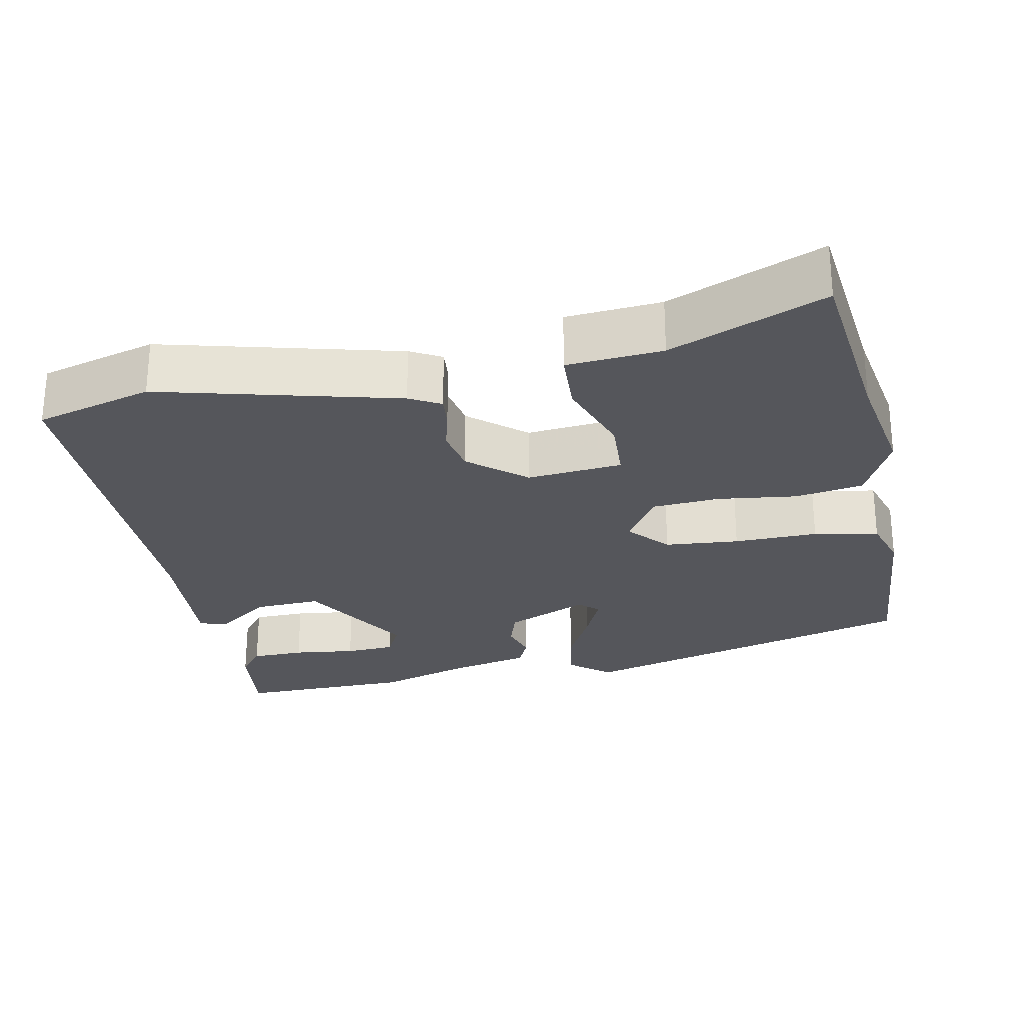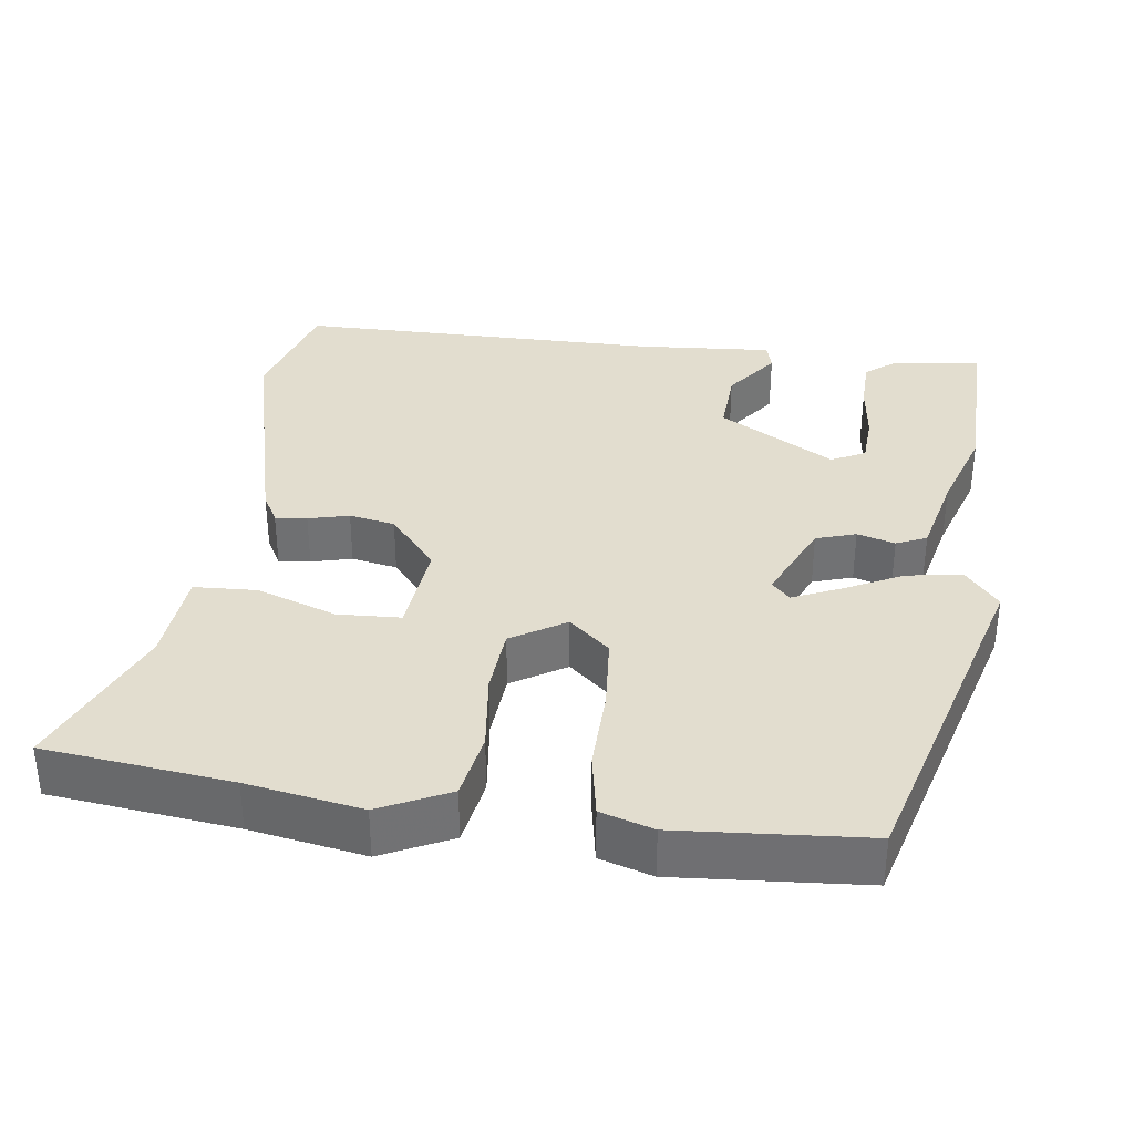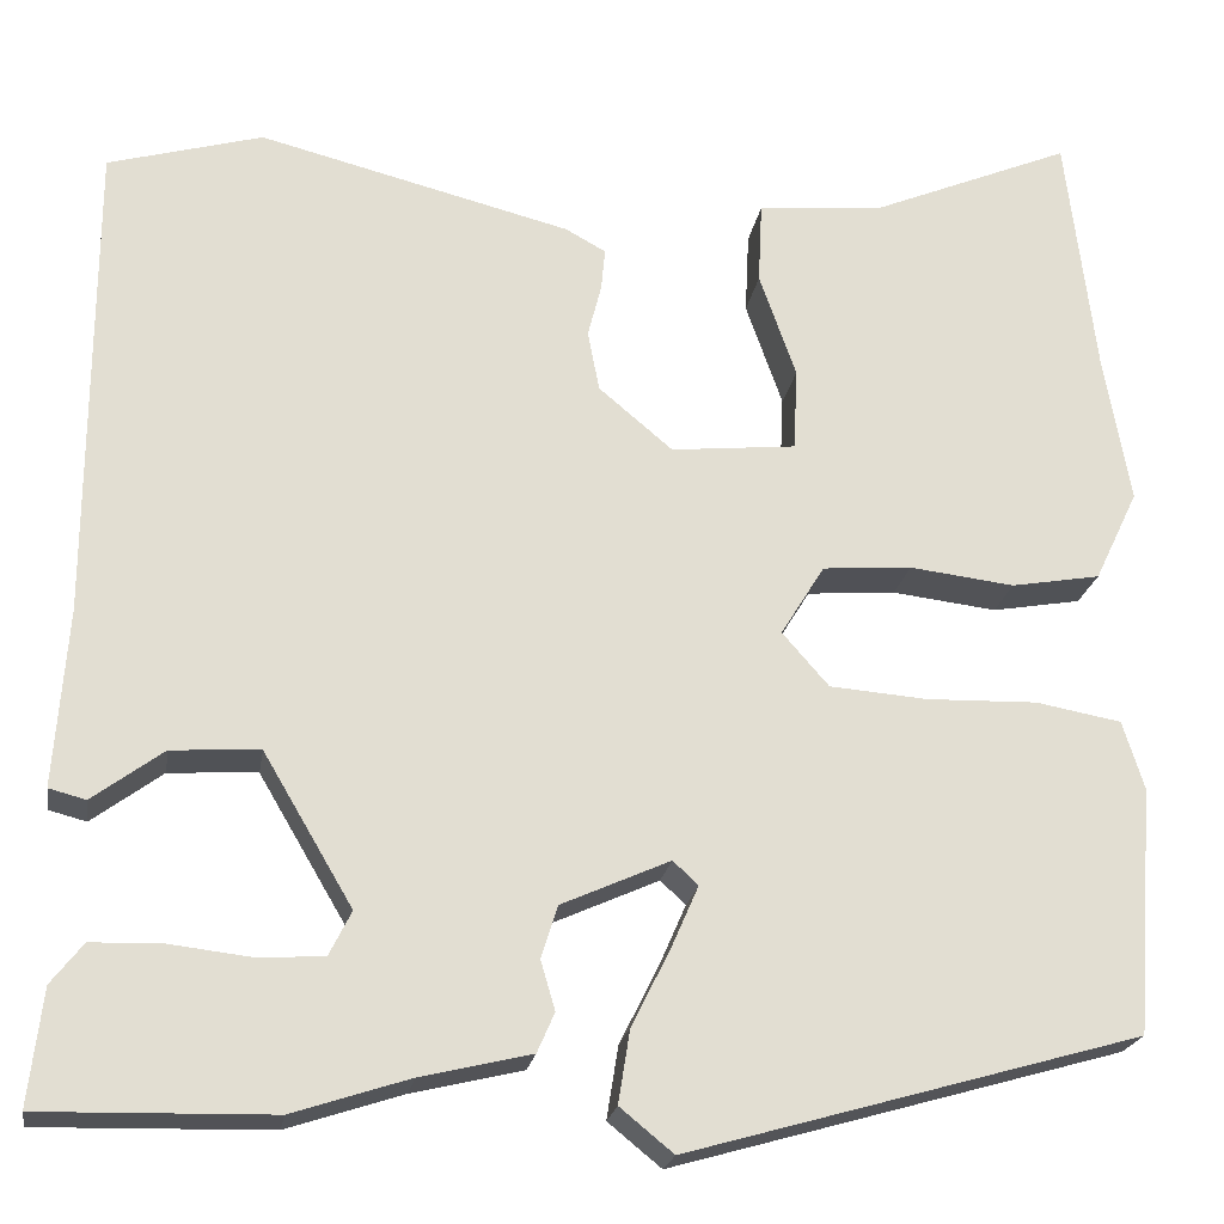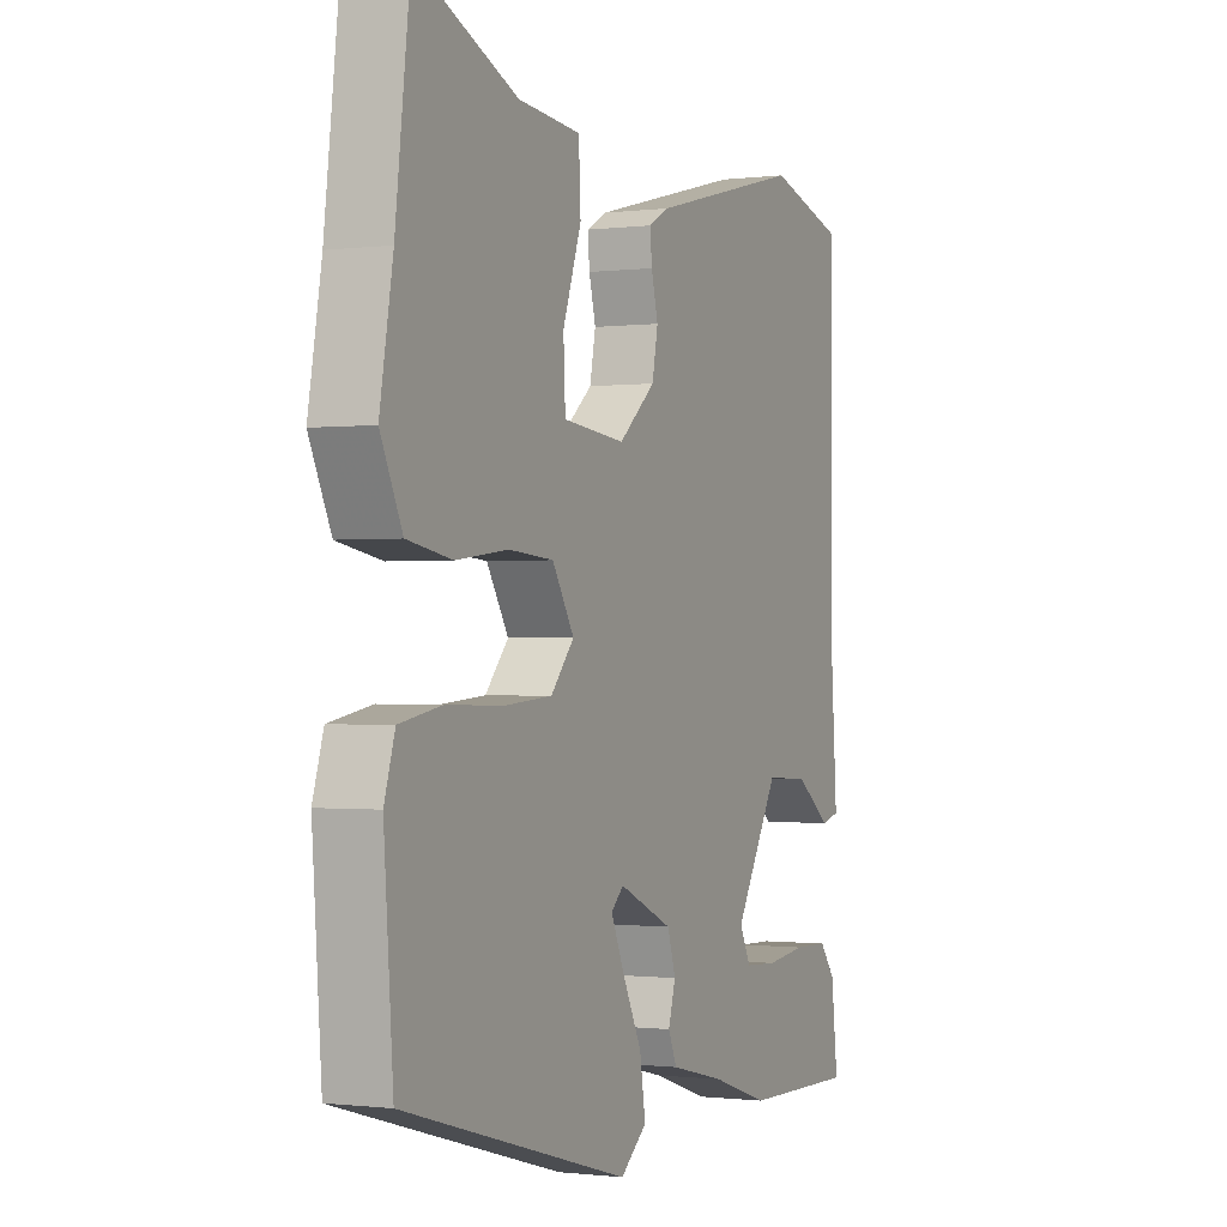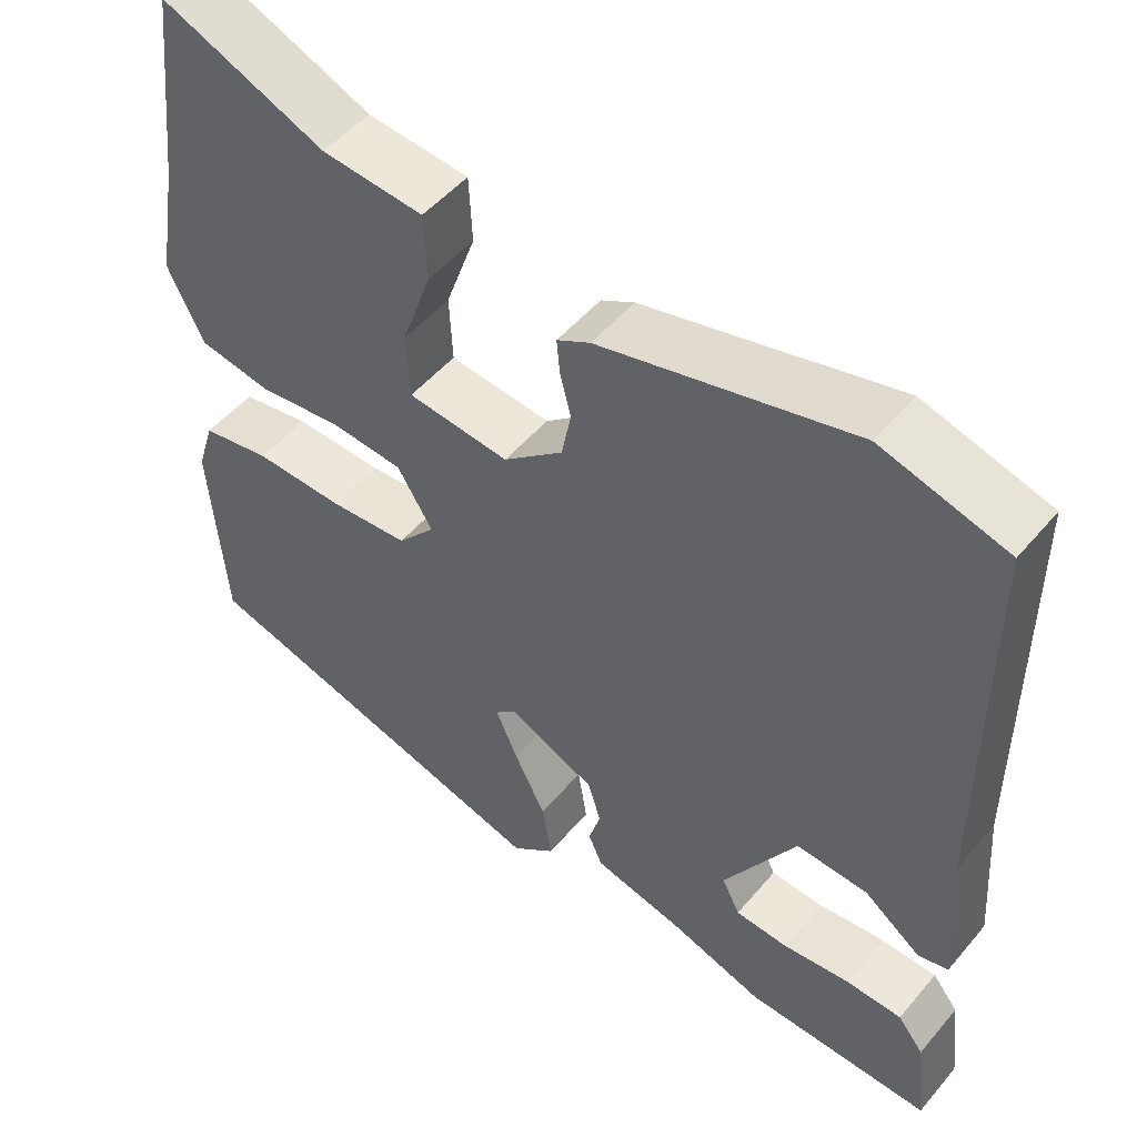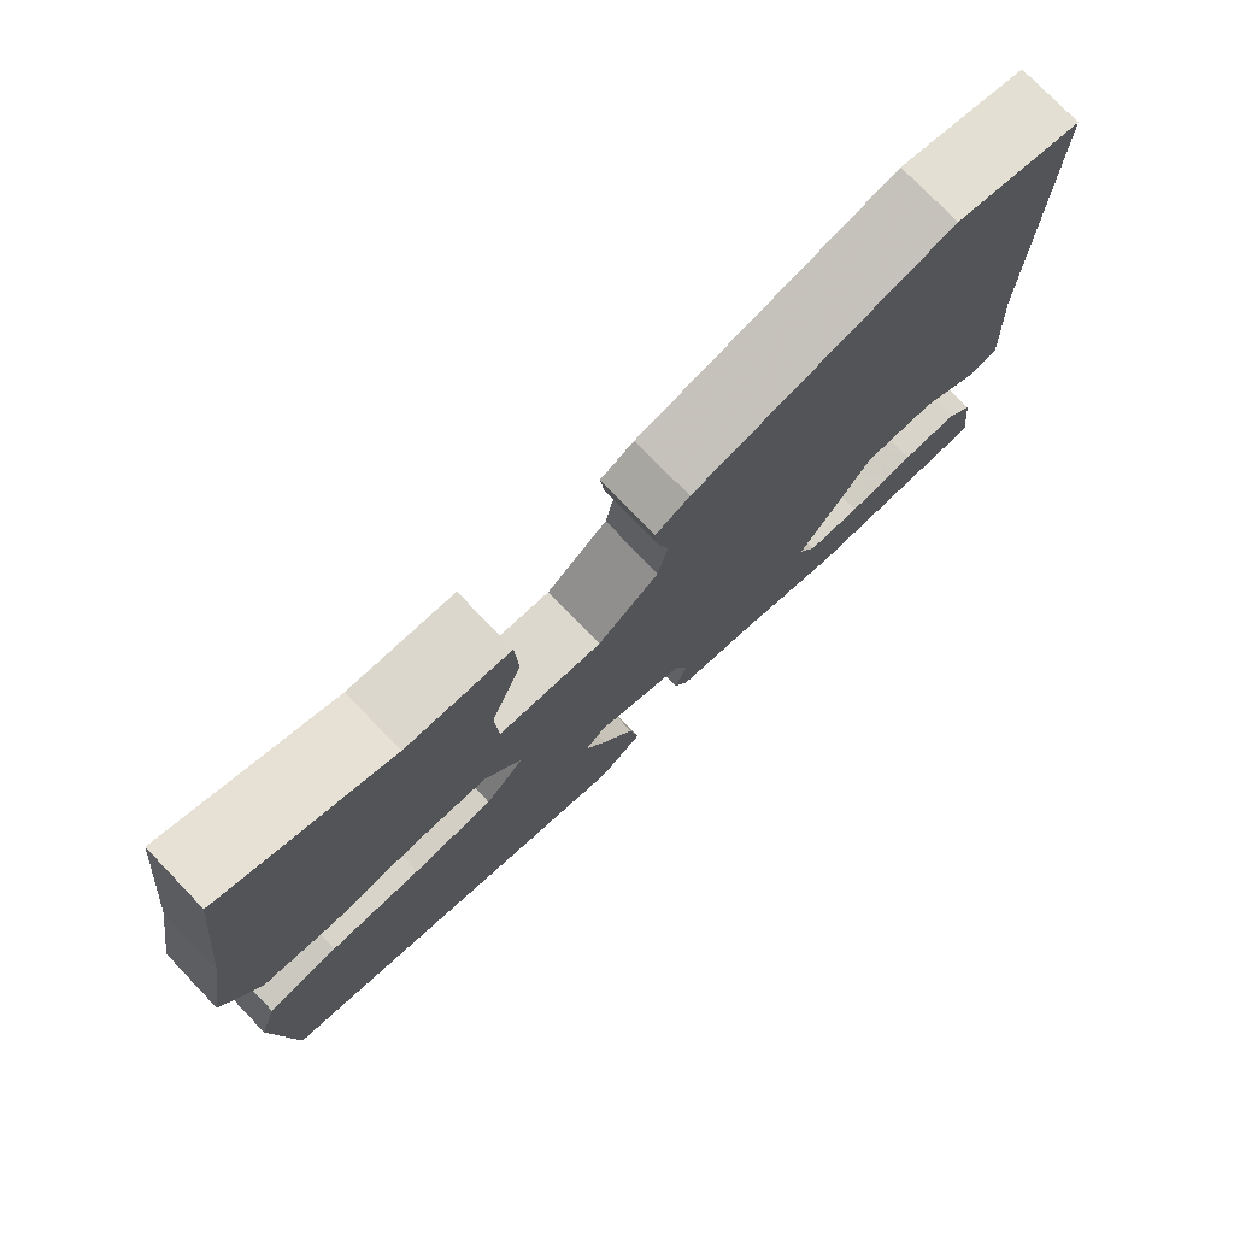
<metadata>
{"format":"obj","ext":"obj","renderer":"f3d","projection":"perspective","resolution":1024,"background":"white","views":[{"elev":-26.3,"azim":11.1,"up":"+Y"},{"elev":34.9,"azim":97.5,"up":"+Y"},{"elev":-21.5,"azim":-9.1,"up":"+Z"},{"elev":-0.8,"azim":114.7,"up":"+Z"},{"elev":50.5,"azim":-141.4,"up":"+Z"},{"elev":77.1,"azim":136.0,"up":"+Z"}]}
</metadata>
<code>
v -0.539 0.07 0.489
v -0.38 0.07 0.534
v -0.059 0.07 0.453
v -0.017 0.07 0.43
v -0.021 0.07 0.387
v -0.035 0.07 0.332
v -0.023 0.07 0.27
v 0.053 0.07 0.206
v 0.182 0.07 0.219
v 0.186 0.07 0.304
v 0.148 0.07 0.412
v 0.152 0.07 0.497
v 0.281 0.07 0.508
v 0.489 0.07 0.595
v 0.519 0.07 0.343
v 0.546 0.07 0.188
v 0.501 0.07 0.094
v 0.409 0.07 0.078
v 0.301 0.07 0.091
v 0.209 0.07 0.084
v 0.164 0.07 0.011
v 0.212 0.07 -0.044
v 0.313 0.07 -0.052
v 0.427 0.07 -0.049
v 0.515 0.07 -0.065
v 0.537 0.07 -0.136
v 0.518 0.07 -0.39
v 0.051 0.07 -0.522
v -0.004 0.07 -0.477
v 0.008 0.07 -0.402
v 0.048 0.07 -0.322
v 0.076 0.07 -0.258
v 0.05 0.07 -0.234
v -0.062 0.07 -0.284
v -0.079 0.07 -0.338
v -0.064 0.07 -0.389
v -0.082 0.07 -0.43
v -0.196 0.07 -0.457
v -0.316 0.07 -0.496
v -0.554 0.07 -0.501
v -0.54 0.07 -0.382
v -0.507 0.07 -0.34
v -0.435 0.07 -0.338
v -0.35 0.07 -0.348
v -0.282 0.07 -0.344
v -0.259 0.07 -0.298
v -0.351 0.07 -0.142
v -0.442 0.07 -0.147
v -0.515 0.07 -0.201
v -0.553 0.07 -0.191
v -0.54 0.07 -0.008
v -0.539 0 0.489
v -0.38 0 0.534
v -0.059 0 0.453
v -0.017 0 0.43
v -0.021 0 0.387
v -0.035 0 0.332
v -0.023 0 0.27
v 0.053 0 0.206
v 0.182 0 0.219
v 0.186 0 0.304
v 0.148 0 0.412
v 0.152 0 0.497
v 0.281 0 0.508
v 0.489 0 0.595
v 0.519 0 0.343
v 0.546 0 0.188
v 0.501 0 0.094
v 0.409 0 0.078
v 0.301 0 0.091
v 0.209 0 0.084
v 0.164 0 0.011
v 0.212 0 -0.044
v 0.313 0 -0.052
v 0.427 0 -0.049
v 0.515 0 -0.065
v 0.537 0 -0.136
v 0.518 0 -0.39
v 0.051 0 -0.522
v -0.004 0 -0.477
v 0.008 0 -0.402
v 0.048 0 -0.322
v 0.076 0 -0.258
v 0.05 0 -0.234
v -0.062 0 -0.284
v -0.079 0 -0.338
v -0.064 0 -0.389
v -0.082 0 -0.43
v -0.196 0 -0.457
v -0.316 0 -0.496
v -0.554 0 -0.501
v -0.54 0 -0.382
v -0.507 0 -0.34
v -0.435 0 -0.338
v -0.35 0 -0.348
v -0.282 0 -0.344
v -0.259 0 -0.298
v -0.351 0 -0.142
v -0.442 0 -0.147
v -0.515 0 -0.201
v -0.553 0 -0.191
v -0.54 0 -0.008
f 48 49 50 51
f 47 48 51 1
f 46 47 1 2
f 41 42 43 44
f 41 44 45
f 38 39 40 41
f 38 41 45
f 35 36 37 38
f 34 35 38 45
f 33 34 45 46
f 28 29 30 31
f 28 31 32
f 27 28 32
f 26 27 32 33
f 23 24 25 26
f 22 23 26 33
f 16 17 18 19
f 15 16 19 20
f 13 14 15 20
f 10 11 12 13
f 9 10 13 20
f 8 9 20 21
f 3 4 5 6
f 3 6 7
f 2 3 7
f 21 22 33 46
f 8 21 46
f 2 7 8 46
f 102 101 100 99
f 52 102 99 98
f 53 52 98 97
f 95 94 93 92
f 96 95 92
f 92 91 90 89
f 96 92 89
f 89 88 87 86
f 96 89 86 85
f 97 96 85 84
f 82 81 80 79
f 83 82 79
f 83 79 78
f 84 83 78 77
f 77 76 75 74
f 84 77 74 73
f 70 69 68 67
f 71 70 67 66
f 71 66 65 64
f 64 63 62 61
f 71 64 61 60
f 72 71 60 59
f 57 56 55 54
f 58 57 54
f 58 54 53
f 97 84 73 72
f 97 72 59
f 97 59 58 53
f 1 52 53 2
f 2 53 54 3
f 3 54 55 4
f 4 55 56 5
f 5 56 57 6
f 6 57 58 7
f 7 58 59 8
f 8 59 60 9
f 9 60 61 10
f 10 61 62 11
f 11 62 63 12
f 12 63 64 13
f 13 64 65 14
f 14 65 66 15
f 15 66 67 16
f 16 67 68 17
f 17 68 69 18
f 18 69 70 19
f 19 70 71 20
f 20 71 72 21
f 21 72 73 22
f 22 73 74 23
f 23 74 75 24
f 24 75 76 25
f 25 76 77 26
f 26 77 78 27
f 27 78 79 28
f 28 79 80 29
f 29 80 81 30
f 30 81 82 31
f 31 82 83 32
f 32 83 84 33
f 33 84 85 34
f 34 85 86 35
f 35 86 87 36
f 36 87 88 37
f 37 88 89 38
f 38 89 90 39
f 39 90 91 40
f 40 91 92 41
f 41 92 93 42
f 42 93 94 43
f 43 94 95 44
f 44 95 96 45
f 45 96 97 46
f 46 97 98 47
f 47 98 99 48
f 48 99 100 49
f 49 100 101 50
f 50 101 102 51
f 51 102 52 1

</code>
